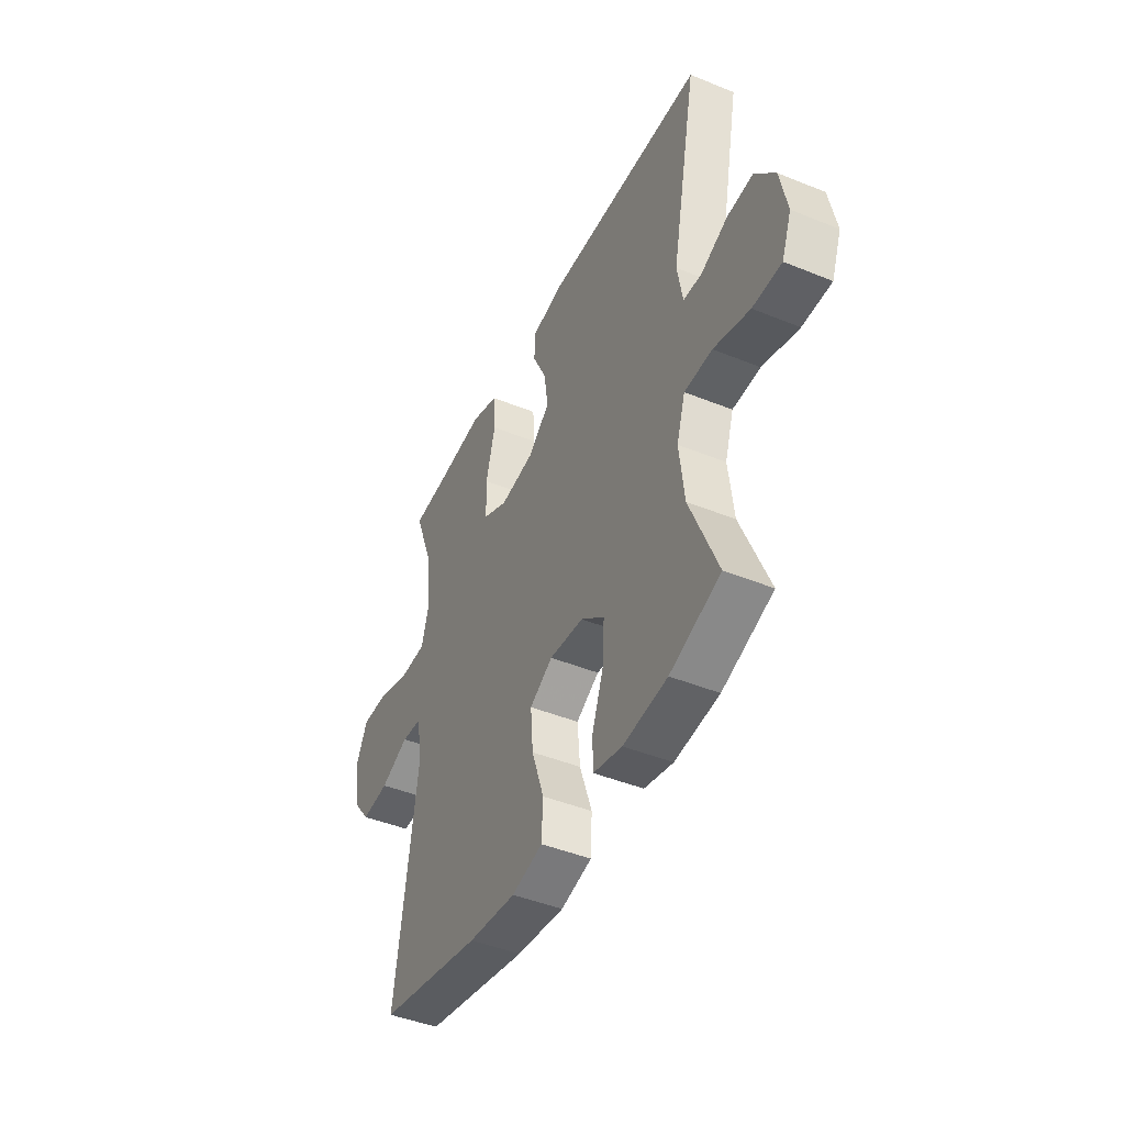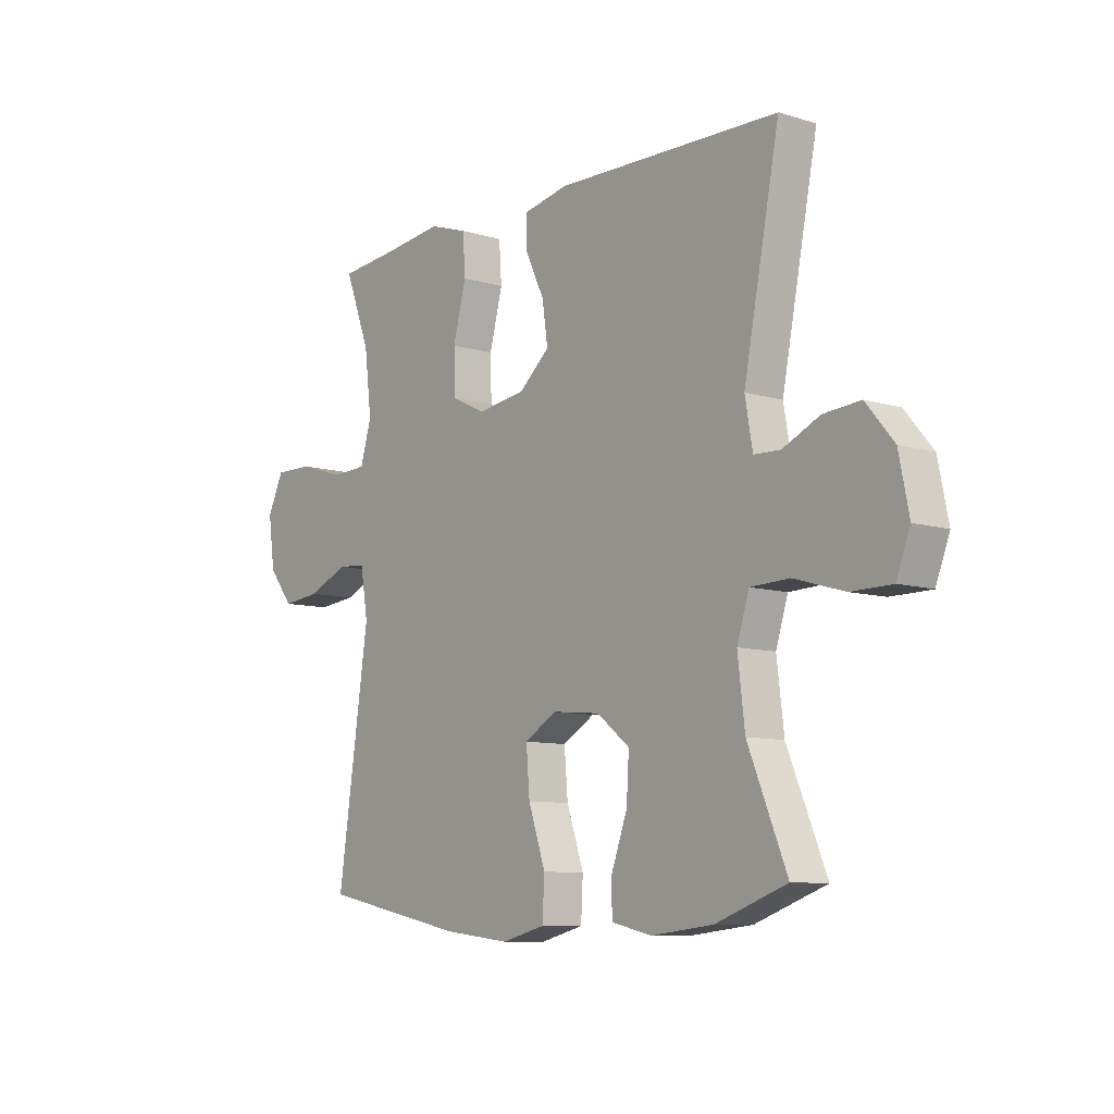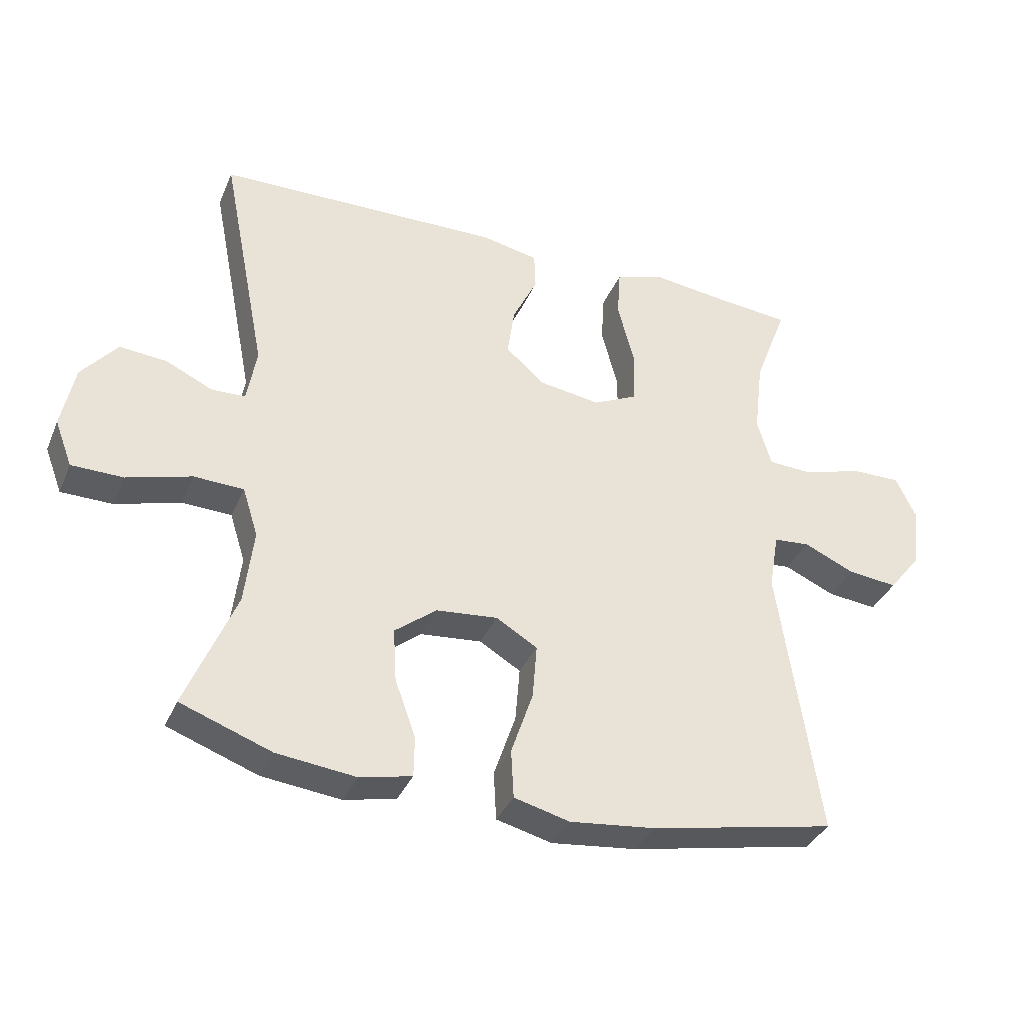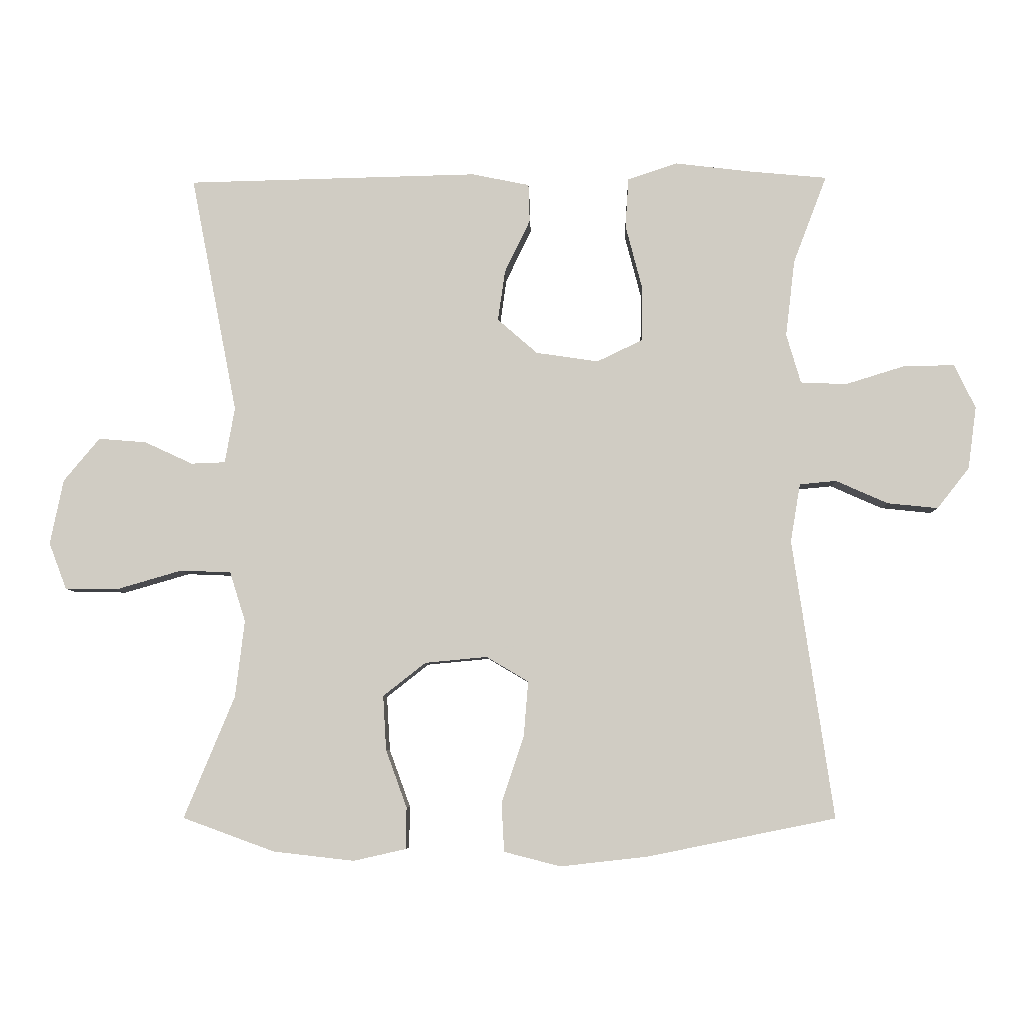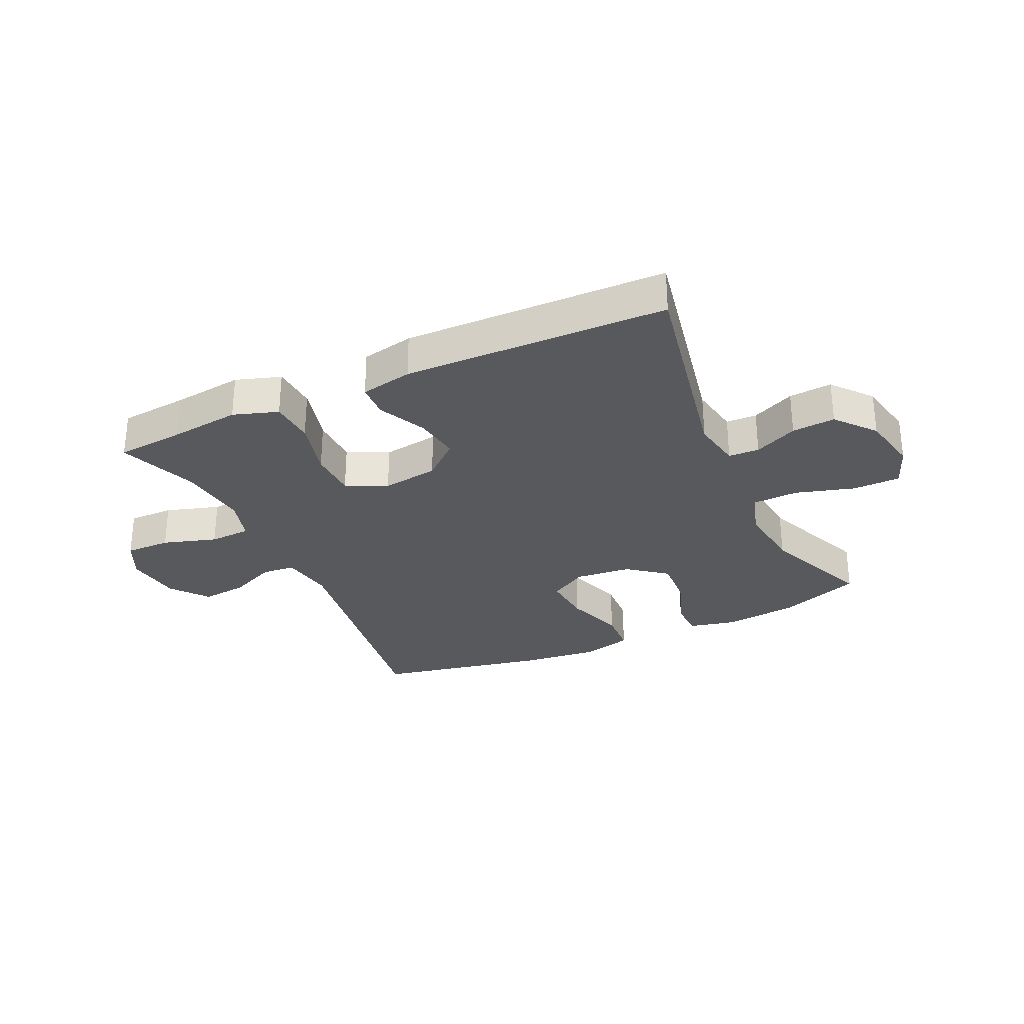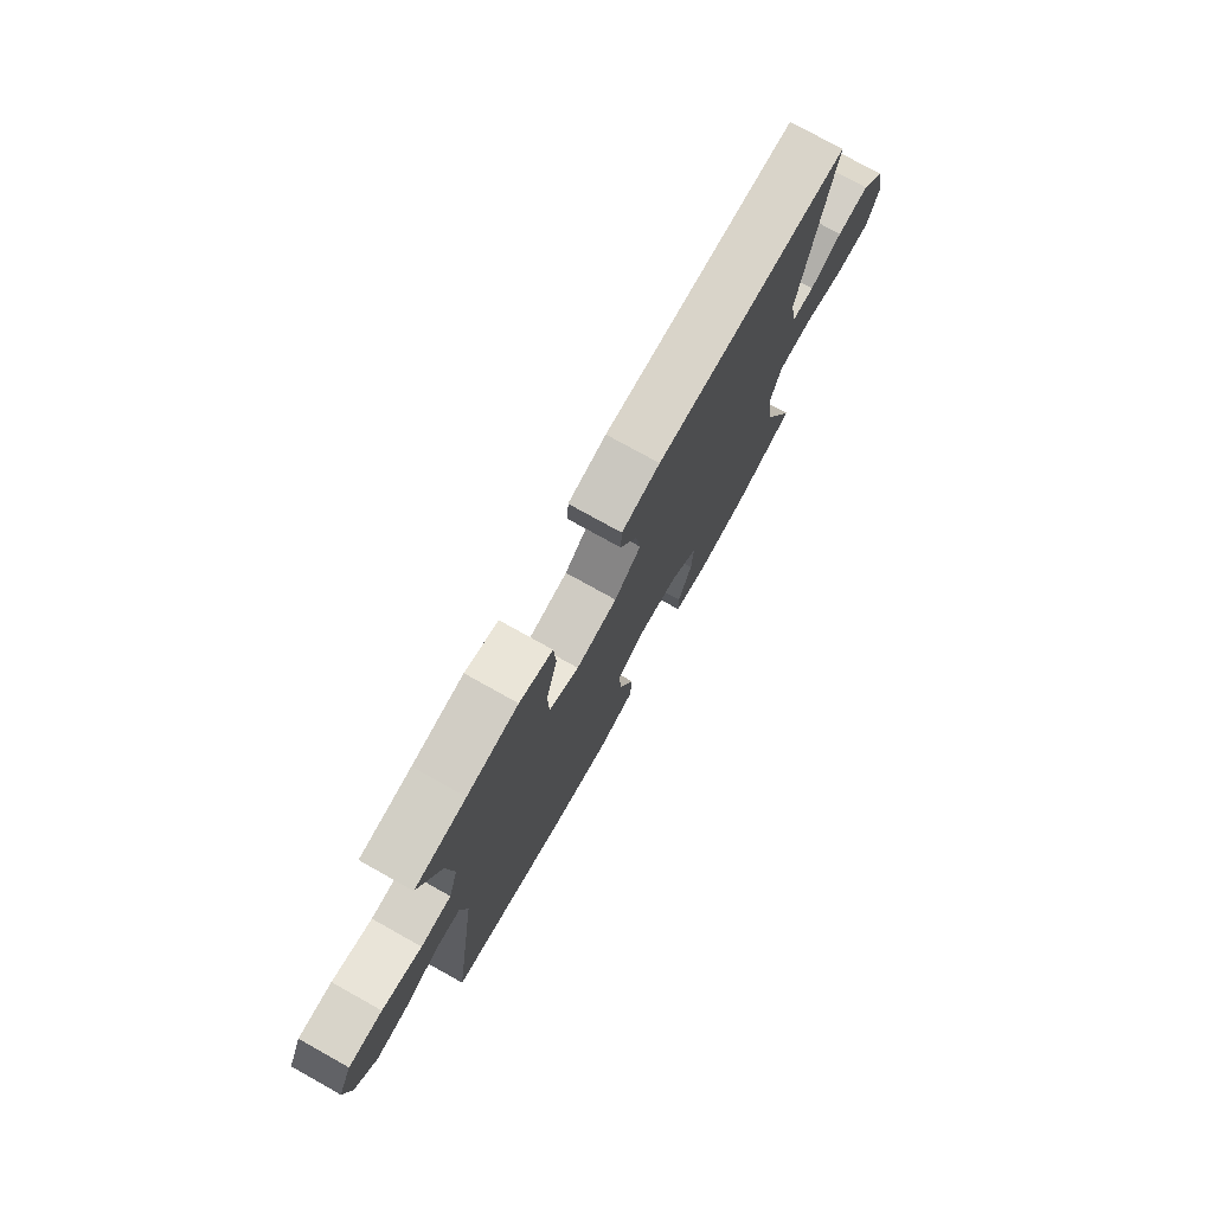
<metadata>
{"format":"obj","ext":"obj","renderer":"f3d","projection":"perspective","resolution":1024,"background":"white","views":[{"elev":-44.5,"azim":64.6,"up":"+Z"},{"elev":-9.0,"azim":51.1,"up":"+Z"},{"elev":-35.9,"azim":158.8,"up":"+Z"},{"elev":-6.2,"azim":-178.3,"up":"+Z"},{"elev":-29.7,"azim":24.8,"up":"+Y"},{"elev":76.2,"azim":-60.8,"up":"+Z"}]}
</metadata>
<code>
v 0.5 0.07 -0.5
v 0.36 0.07 -0.551
v 0.237 0.07 -0.565
v 0.157 0.07 -0.547
v 0.156 0.07 -0.484
v 0.188 0.07 -0.396
v 0.193 0.07 -0.313
v 0.128 0.07 -0.262
v 0.033 0.07 -0.253
v -0.031 0.07 -0.291
v -0.024 0.07 -0.376
v 0.01 0.07 -0.476
v 0.006 0.07 -0.551
v -0.08 0.07 -0.573
v -0.213 0.07 -0.558
v -0.5 0.07 -0.5
v -0.438 0.07 -0.075
v -0.453 0.07 0.014
v -0.509 0.07 0.019
v -0.588 0.07 -0.016
v -0.665 0.07 -0.024
v -0.714 0.07 0.038
v -0.727 0.07 0.133
v -0.695 0.07 0.2
v -0.618 0.07 0.199
v -0.527 0.07 0.171
v -0.457 0.07 0.174
v -0.435 0.07 0.249
v -0.449 0.07 0.366
v -0.5 0.07 0.5
v -0.383 0.07 0.511
v -0.266 0.07 0.525
v -0.19 0.07 0.5
v -0.185 0.07 0.424
v -0.211 0.07 0.324
v -0.209 0.07 0.242
v -0.14 0.07 0.209
v -0.045 0.07 0.223
v 0.016 0.07 0.276
v 0.005 0.07 0.353
v -0.034 0.07 0.434
v -0.032 0.07 0.492
v 0.056 0.07 0.51
v 0.5 0.07 0.5
v 0.429 0.07 0.137
v 0.444 0.07 0.052
v 0.496 0.07 0.05
v 0.569 0.07 0.084
v 0.642 0.07 0.09
v 0.697 0.07 0.024
v 0.717 0.07 -0.075
v 0.69 0.07 -0.146
v 0.61 0.07 -0.147
v 0.51 0.07 -0.118
v 0.433 0.07 -0.121
v 0.409 0.07 -0.197
v 0.423 0.07 -0.314
v 0.5 0 -0.5
v 0.36 0 -0.551
v 0.237 0 -0.565
v 0.157 0 -0.547
v 0.156 0 -0.484
v 0.188 0 -0.396
v 0.193 0 -0.313
v 0.128 0 -0.262
v 0.033 0 -0.253
v -0.031 0 -0.291
v -0.024 0 -0.376
v 0.01 0 -0.476
v 0.006 0 -0.551
v -0.08 0 -0.573
v -0.213 0 -0.558
v -0.5 0 -0.5
v -0.438 0 -0.075
v -0.453 0 0.014
v -0.509 0 0.019
v -0.588 0 -0.016
v -0.665 0 -0.024
v -0.714 0 0.038
v -0.727 0 0.133
v -0.695 0 0.2
v -0.618 0 0.199
v -0.527 0 0.171
v -0.457 0 0.174
v -0.435 0 0.249
v -0.449 0 0.366
v -0.5 0 0.5
v -0.383 0 0.511
v -0.266 0 0.525
v -0.19 0 0.5
v -0.185 0 0.424
v -0.211 0 0.324
v -0.209 0 0.242
v -0.14 0 0.209
v -0.045 0 0.223
v 0.016 0 0.276
v 0.005 0 0.353
v -0.034 0 0.434
v -0.032 0 0.492
v 0.056 0 0.51
v 0.5 0 0.5
v 0.429 0 0.137
v 0.444 0 0.052
v 0.496 0 0.05
v 0.569 0 0.084
v 0.642 0 0.09
v 0.697 0 0.024
v 0.717 0 -0.075
v 0.69 0 -0.146
v 0.61 0 -0.147
v 0.51 0 -0.118
v 0.433 0 -0.121
v 0.409 0 -0.197
v 0.423 0 -0.314
f 51 52 53 54
f 51 54 55
f 50 51 55
f 47 48 49 50
f 46 47 50 55
f 45 46 55 56
f 43 44 45
f 40 41 42 43
f 39 40 43 45
f 38 39 45 56
f 32 33 34 35
f 31 32 35 36
f 29 30 31 36
f 28 29 36
f 27 28 36 37
f 23 24 25 26
f 23 26 27
f 22 23 27 37
f 19 20 21 22
f 18 19 22 37
f 14 15 16 17
f 11 12 13 14
f 10 11 14 17
f 9 10 17 18
f 3 4 5 6
f 3 6 7
f 57 1 2 3
f 57 3 7
f 56 57 7 8
f 18 37 38 56
f 8 9 18 56
f 111 110 109 108
f 112 111 108
f 112 108 107
f 107 106 105 104
f 112 107 104 103
f 113 112 103 102
f 102 101 100
f 100 99 98 97
f 102 100 97 96
f 113 102 96 95
f 92 91 90 89
f 93 92 89 88
f 93 88 87 86
f 93 86 85
f 94 93 85 84
f 83 82 81 80
f 84 83 80
f 94 84 80 79
f 79 78 77 76
f 94 79 76 75
f 74 73 72 71
f 71 70 69 68
f 74 71 68 67
f 75 74 67 66
f 63 62 61 60
f 64 63 60
f 60 59 58 114
f 64 60 114
f 65 64 114 113
f 113 95 94 75
f 113 75 66 65
f 1 58 59 2
f 2 59 60 3
f 3 60 61 4
f 4 61 62 5
f 5 62 63 6
f 6 63 64 7
f 7 64 65 8
f 8 65 66 9
f 9 66 67 10
f 10 67 68 11
f 11 68 69 12
f 12 69 70 13
f 13 70 71 14
f 14 71 72 15
f 15 72 73 16
f 16 73 74 17
f 17 74 75 18
f 18 75 76 19
f 19 76 77 20
f 20 77 78 21
f 21 78 79 22
f 22 79 80 23
f 23 80 81 24
f 24 81 82 25
f 25 82 83 26
f 26 83 84 27
f 27 84 85 28
f 28 85 86 29
f 29 86 87 30
f 30 87 88 31
f 31 88 89 32
f 32 89 90 33
f 33 90 91 34
f 34 91 92 35
f 35 92 93 36
f 36 93 94 37
f 37 94 95 38
f 38 95 96 39
f 39 96 97 40
f 40 97 98 41
f 41 98 99 42
f 42 99 100 43
f 43 100 101 44
f 44 101 102 45
f 45 102 103 46
f 46 103 104 47
f 47 104 105 48
f 48 105 106 49
f 49 106 107 50
f 50 107 108 51
f 51 108 109 52
f 52 109 110 53
f 53 110 111 54
f 54 111 112 55
f 55 112 113 56
f 56 113 114 57
f 57 114 58 1

</code>
